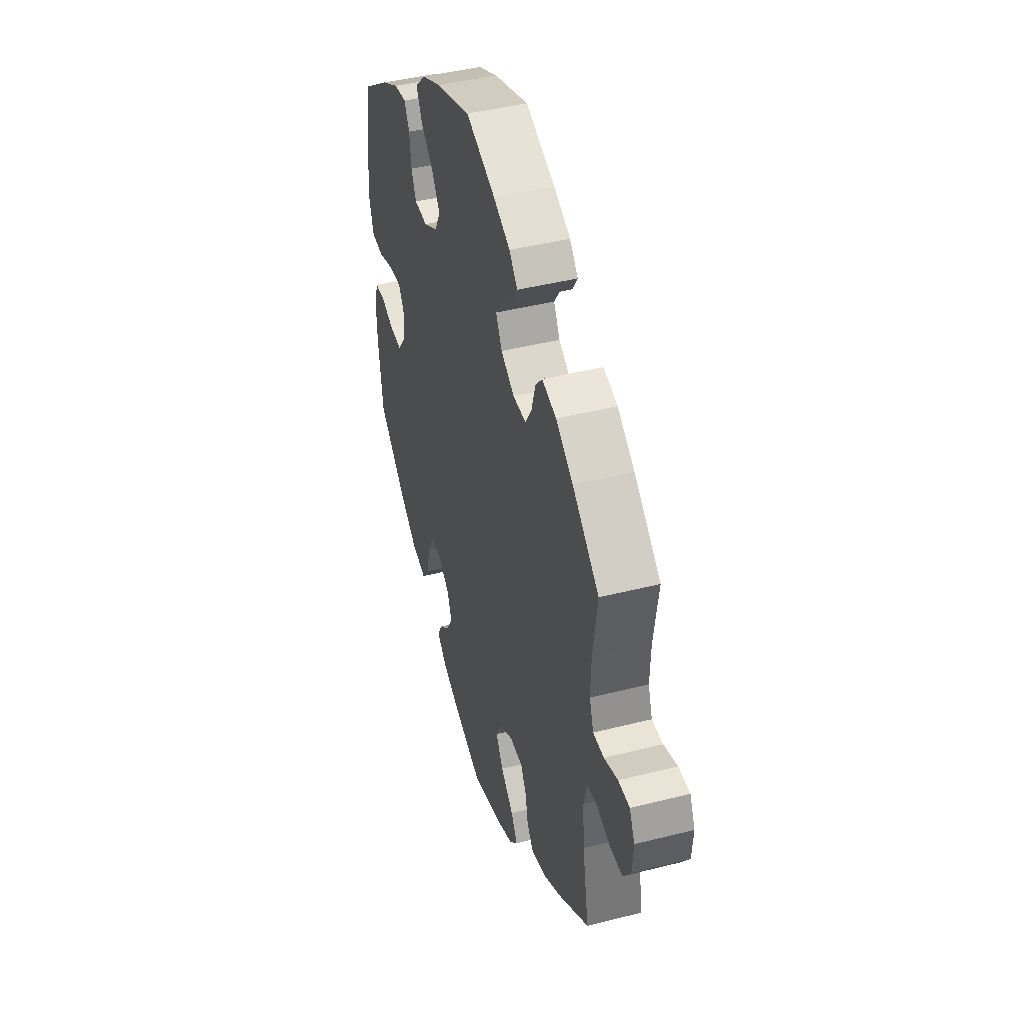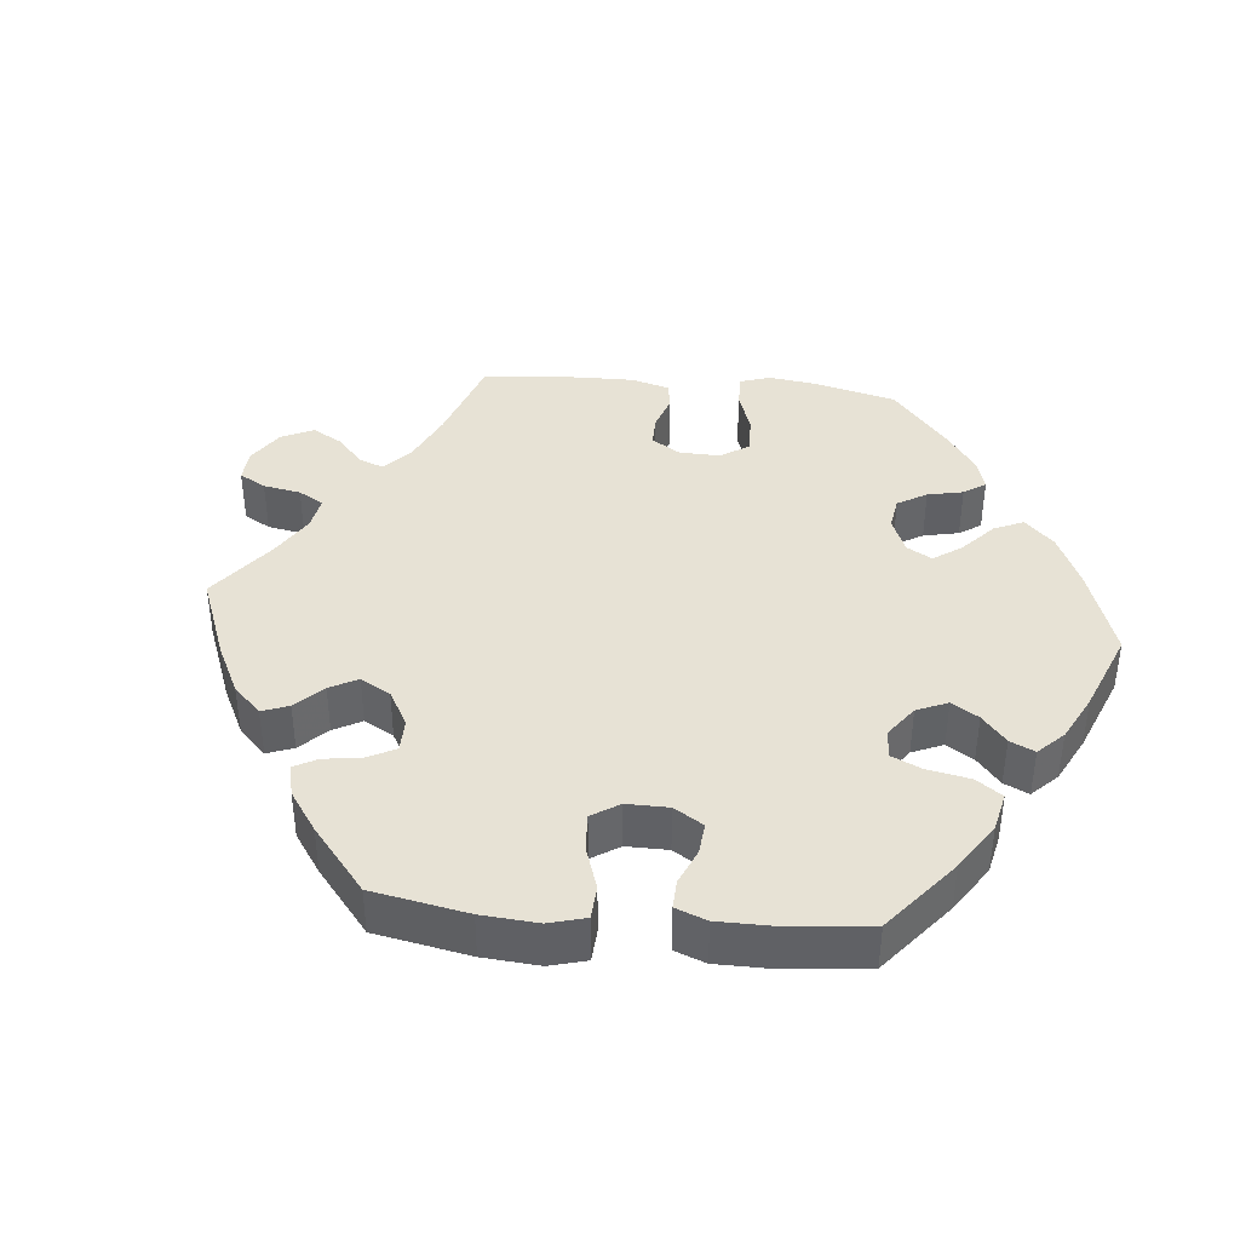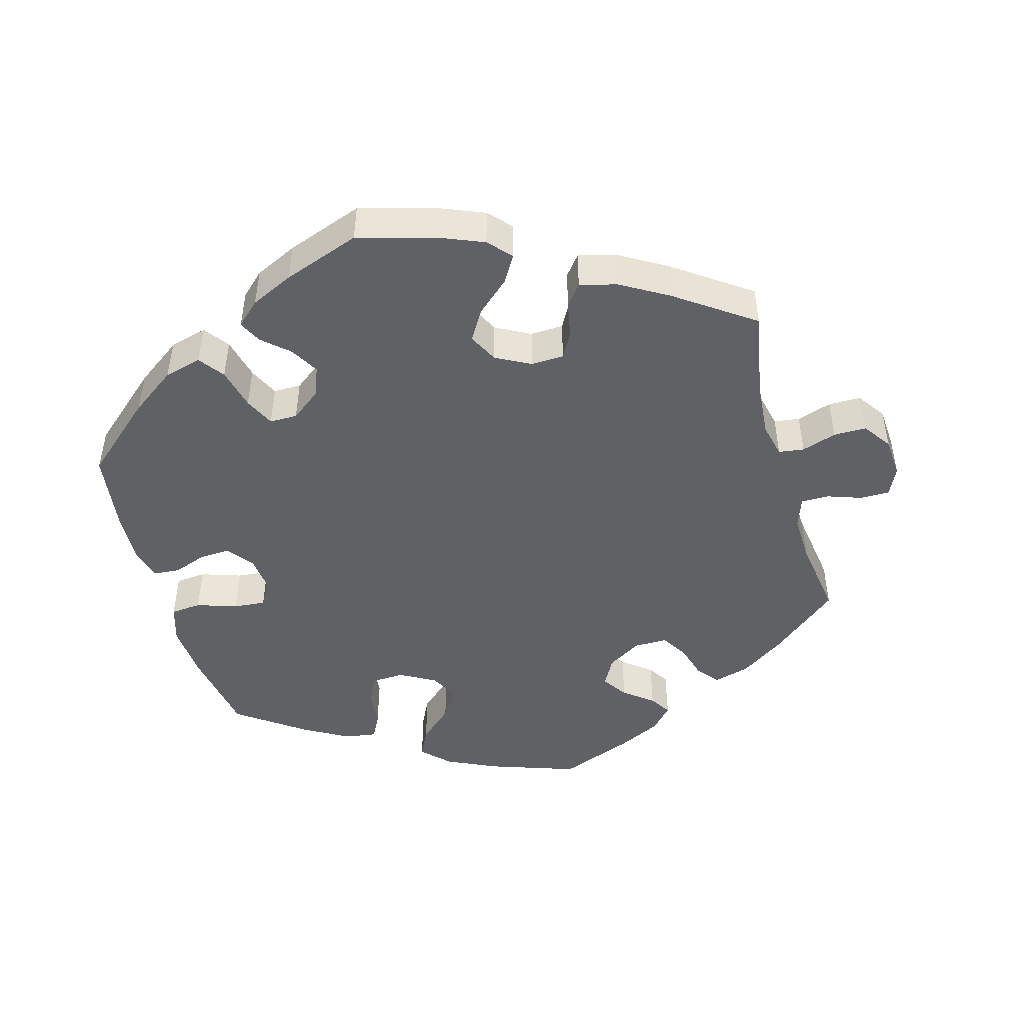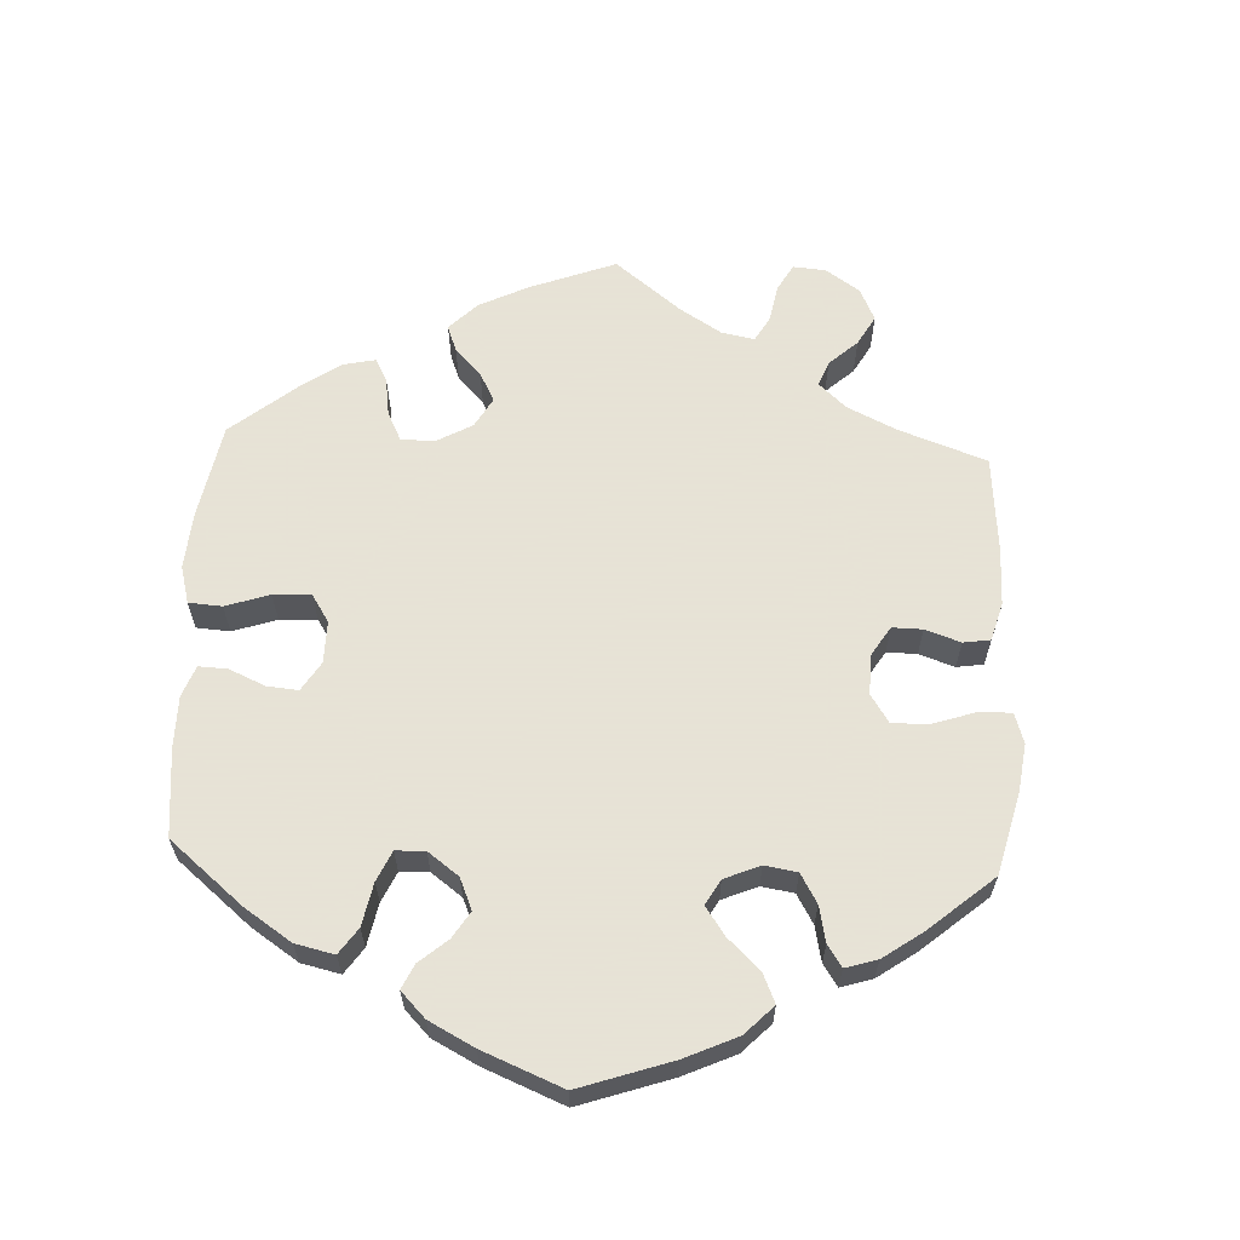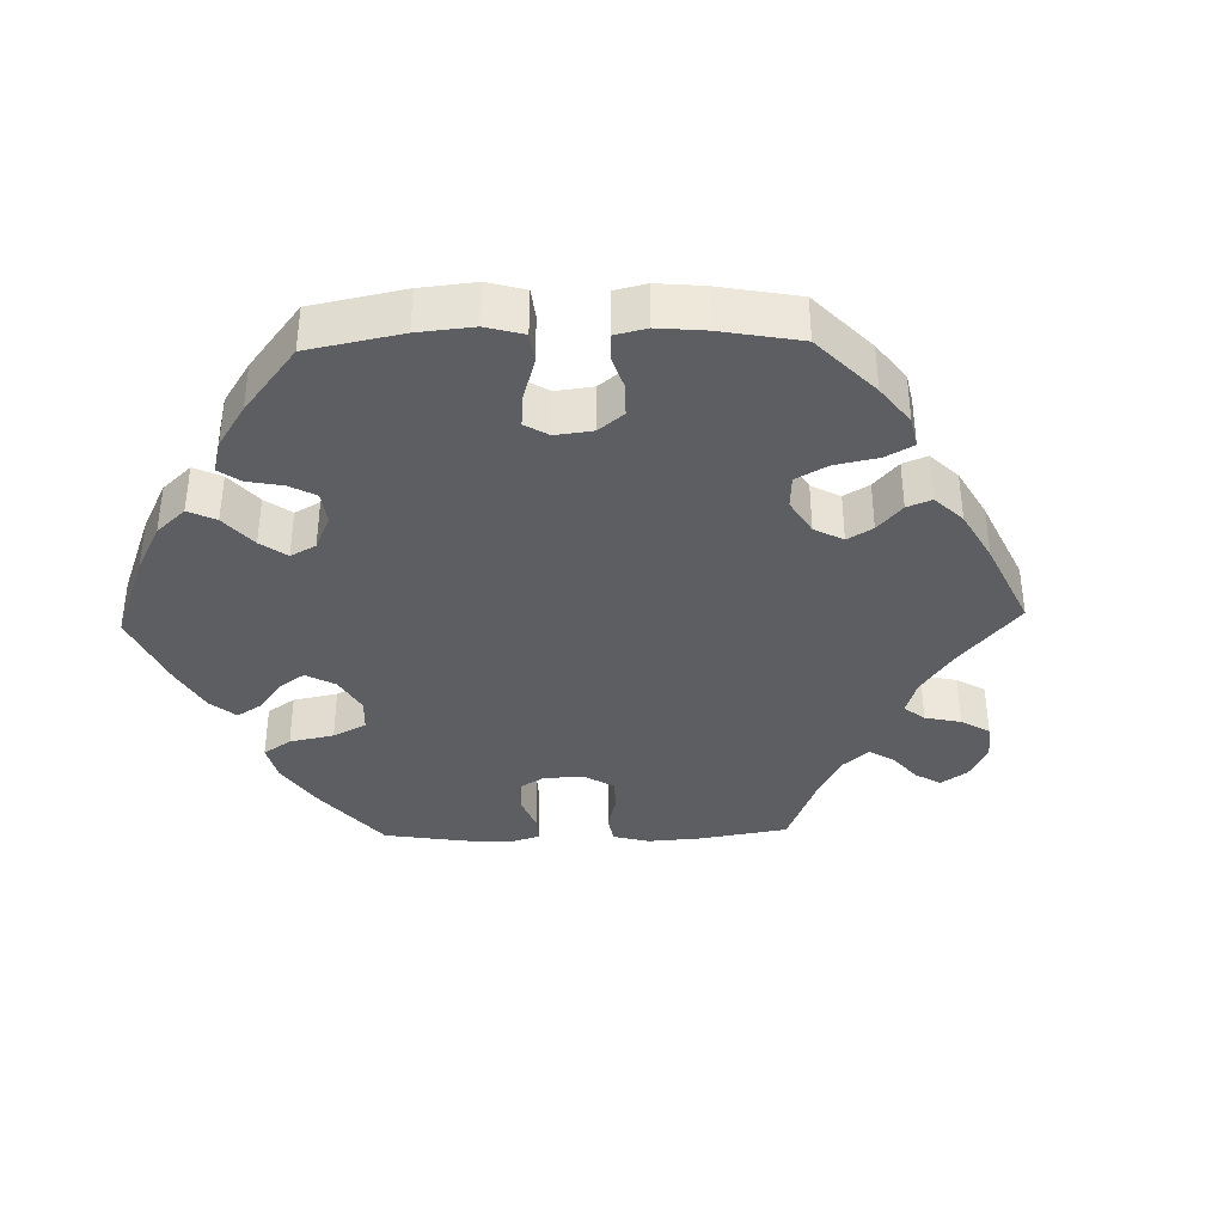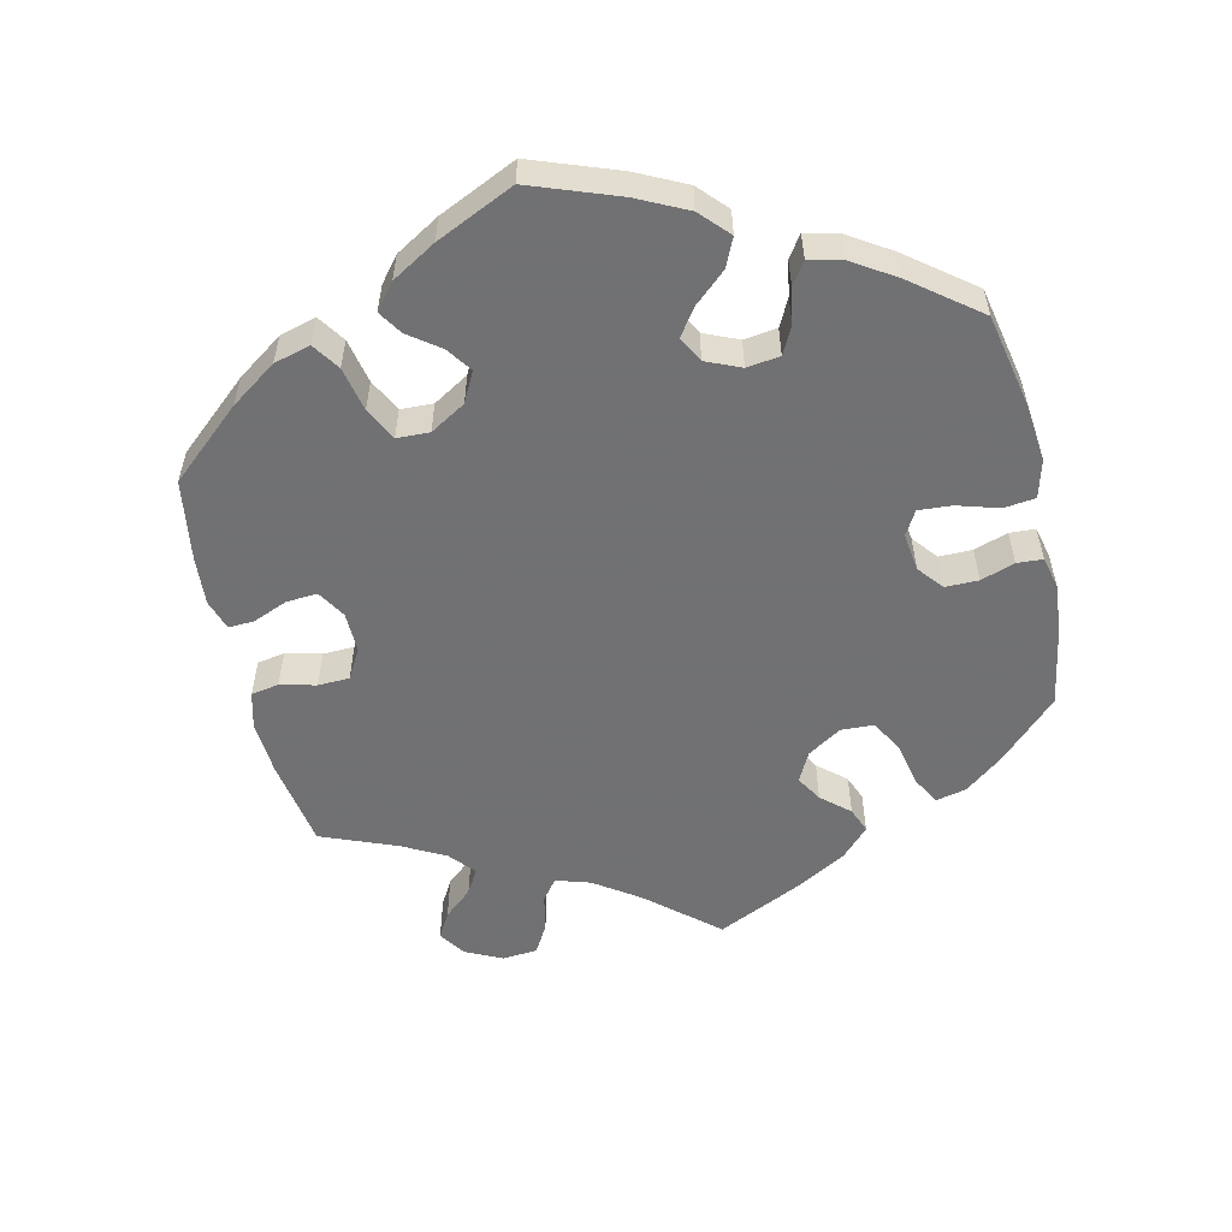
<metadata>
{"format":"obj","ext":"obj","renderer":"f3d","projection":"perspective","resolution":1024,"background":"white","views":[{"elev":43.8,"azim":-106.6,"up":"+Z"},{"elev":40.4,"azim":35.4,"up":"+Y"},{"elev":-47.2,"azim":-164.3,"up":"+Y"},{"elev":62.8,"azim":122.7,"up":"+Y"},{"elev":-37.8,"azim":151.5,"up":"+Y"},{"elev":-55.3,"azim":73.1,"up":"+Y"}]}
</metadata>
<code>
v -0.478 0.07 -0.165
v -0.472 0.07 -0.09
v -0.483 0.07 -0.041
v -0.519 0.07 -0.036
v -0.568 0.07 -0.052
v -0.614 0.07 -0.052
v -0.642 0.07 -0.012
v -0.646 0.07 0.044
v -0.627 0.07 0.084
v -0.586 0.07 0.084
v -0.537 0.07 0.067
v -0.498 0.07 0.067
v -0.483 0.07 0.11
v -0.485 0.07 0.177
v -0.501 0.07 0.289
v -0.405 0.07 0.368
v -0.343 0.07 0.41
v -0.292 0.07 0.424
v -0.267 0.07 0.394
v -0.253 0.07 0.345
v -0.23 0.07 0.308
v -0.183 0.07 0.308
v -0.135 0.07 0.337
v -0.113 0.07 0.377
v -0.137 0.07 0.413
v -0.178 0.07 0.445
v -0.197 0.07 0.475
v -0.167 0.07 0.508
v -0.107 0.07 0.537
v -0.001 0.07 0.578
v 0.124 0.07 0.535
v 0.194 0.07 0.502
v 0.231 0.07 0.465
v 0.211 0.07 0.424
v 0.164 0.07 0.382
v 0.136 0.07 0.339
v 0.157 0.07 0.299
v 0.207 0.07 0.271
v 0.254 0.07 0.273
v 0.272 0.07 0.312
v 0.278 0.07 0.365
v 0.296 0.07 0.4
v 0.341 0.07 0.393
v 0.403 0.07 0.358
v 0.5 0.07 0.289
v 0.522 0.07 0.161
v 0.527 0.07 0.084
v 0.511 0.07 0.032
v 0.468 0.07 0.028
v 0.411 0.07 0.047
v 0.366 0.07 0.051
v 0.345 0.07 0.017
v 0.351 0.07 -0.035
v 0.379 0.07 -0.072
v 0.422 0.07 -0.07
v 0.469 0.07 -0.053
v 0.506 0.07 -0.056
v 0.519 0.07 -0.102
v 0.516 0.07 -0.172
v 0.5 0.07 -0.289
v 0.4 0.07 -0.377
v 0.336 0.07 -0.423
v 0.283 0.07 -0.437
v 0.257 0.07 -0.402
v 0.243 0.07 -0.343
v 0.223 0.07 -0.301
v 0.184 0.07 -0.301
v 0.142 0.07 -0.333
v 0.126 0.07 -0.375
v 0.149 0.07 -0.415
v 0.186 0.07 -0.448
v 0.202 0.07 -0.48
v 0.169 0.07 -0.511
v 0.109 0.07 -0.539
v 0.001 0.07 -0.578
v -0.109 0.07 -0.547
v -0.17 0.07 -0.522
v -0.199 0.07 -0.49
v -0.176 0.07 -0.452
v -0.13 0.07 -0.411
v -0.104 0.07 -0.368
v -0.125 0.07 -0.327
v -0.174 0.07 -0.301
v -0.22 0.07 -0.303
v -0.24 0.07 -0.339
v -0.25 0.07 -0.389
v -0.273 0.07 -0.418
v -0.325 0.07 -0.405
v -0.393 0.07 -0.365
v -0.501 0.07 -0.289
v -0.478 0 -0.165
v -0.472 0 -0.09
v -0.483 0 -0.041
v -0.519 0 -0.036
v -0.568 0 -0.052
v -0.614 0 -0.052
v -0.642 0 -0.012
v -0.646 0 0.044
v -0.627 0 0.084
v -0.586 0 0.084
v -0.537 0 0.067
v -0.498 0 0.067
v -0.483 0 0.11
v -0.485 0 0.177
v -0.501 0 0.289
v -0.405 0 0.368
v -0.343 0 0.41
v -0.292 0 0.424
v -0.267 0 0.394
v -0.253 0 0.345
v -0.23 0 0.308
v -0.183 0 0.308
v -0.135 0 0.337
v -0.113 0 0.377
v -0.137 0 0.413
v -0.178 0 0.445
v -0.197 0 0.475
v -0.167 0 0.508
v -0.107 0 0.537
v -0.001 0 0.578
v 0.124 0 0.535
v 0.194 0 0.502
v 0.231 0 0.465
v 0.211 0 0.424
v 0.164 0 0.382
v 0.136 0 0.339
v 0.157 0 0.299
v 0.207 0 0.271
v 0.254 0 0.273
v 0.272 0 0.312
v 0.278 0 0.365
v 0.296 0 0.4
v 0.341 0 0.393
v 0.403 0 0.358
v 0.5 0 0.289
v 0.522 0 0.161
v 0.527 0 0.084
v 0.511 0 0.032
v 0.468 0 0.028
v 0.411 0 0.047
v 0.366 0 0.051
v 0.345 0 0.017
v 0.351 0 -0.035
v 0.379 0 -0.072
v 0.422 0 -0.07
v 0.469 0 -0.053
v 0.506 0 -0.056
v 0.519 0 -0.102
v 0.516 0 -0.172
v 0.5 0 -0.289
v 0.4 0 -0.377
v 0.336 0 -0.423
v 0.283 0 -0.437
v 0.257 0 -0.402
v 0.243 0 -0.343
v 0.223 0 -0.301
v 0.184 0 -0.301
v 0.142 0 -0.333
v 0.126 0 -0.375
v 0.149 0 -0.415
v 0.186 0 -0.448
v 0.202 0 -0.48
v 0.169 0 -0.511
v 0.109 0 -0.539
v 0.001 0 -0.578
v -0.109 0 -0.547
v -0.17 0 -0.522
v -0.199 0 -0.49
v -0.176 0 -0.452
v -0.13 0 -0.411
v -0.104 0 -0.368
v -0.125 0 -0.327
v -0.174 0 -0.301
v -0.22 0 -0.303
v -0.24 0 -0.339
v -0.25 0 -0.389
v -0.273 0 -0.418
v -0.325 0 -0.405
v -0.393 0 -0.365
v -0.501 0 -0.289
f 89 90 1
f 88 89 1 2
f 85 86 87 88
f 84 85 88 2
f 83 84 2 3
f 82 83 3
f 77 78 79 80
f 77 80 81
f 76 77 81
f 75 76 81
f 74 75 81
f 73 74 81 82
f 70 71 72 73
f 69 70 73 82
f 62 63 64 65
f 62 65 66
f 61 62 66
f 60 61 66
f 59 60 66 67
f 55 56 57 58
f 54 55 58 59
f 47 48 49 50
f 47 50 51
f 46 47 51
f 45 46 51
f 44 45 51 52
f 40 41 42 43
f 39 40 43 44
f 32 33 34 35
f 32 35 36
f 31 32 36
f 30 31 36
f 29 30 36 37
f 25 26 27 28
f 24 25 28 29
f 17 18 19 20
f 17 20 21
f 14 15 16 17
f 13 14 17 21
f 12 13 21 22
f 8 9 10 11
f 8 11 12
f 7 8 12
f 4 5 6 7
f 3 4 7 12
f 68 69 82 3
f 54 59 67
f 53 54 67 68
f 52 53 68 3
f 39 44 52
f 38 39 52 3
f 24 29 37
f 23 24 37 38
f 22 23 38
f 3 12 22 38
f 91 180 179
f 92 91 179 178
f 178 177 176 175
f 92 178 175 174
f 93 92 174 173
f 93 173 172
f 170 169 168 167
f 171 170 167
f 171 167 166
f 171 166 165
f 171 165 164
f 172 171 164 163
f 163 162 161 160
f 172 163 160 159
f 155 154 153 152
f 156 155 152
f 156 152 151
f 156 151 150
f 157 156 150 149
f 148 147 146 145
f 149 148 145 144
f 140 139 138 137
f 141 140 137
f 141 137 136
f 141 136 135
f 142 141 135 134
f 133 132 131 130
f 134 133 130 129
f 125 124 123 122
f 126 125 122
f 126 122 121
f 126 121 120
f 127 126 120 119
f 118 117 116 115
f 119 118 115 114
f 110 109 108 107
f 111 110 107
f 107 106 105 104
f 111 107 104 103
f 112 111 103 102
f 101 100 99 98
f 102 101 98
f 102 98 97
f 97 96 95 94
f 102 97 94 93
f 93 172 159 158
f 157 149 144
f 158 157 144 143
f 93 158 143 142
f 142 134 129
f 93 142 129 128
f 127 119 114
f 128 127 114 113
f 128 113 112
f 128 112 102 93
f 1 91 92 2
f 2 92 93 3
f 3 93 94 4
f 4 94 95 5
f 5 95 96 6
f 6 96 97 7
f 7 97 98 8
f 8 98 99 9
f 9 99 100 10
f 10 100 101 11
f 11 101 102 12
f 12 102 103 13
f 13 103 104 14
f 14 104 105 15
f 15 105 106 16
f 16 106 107 17
f 17 107 108 18
f 18 108 109 19
f 19 109 110 20
f 20 110 111 21
f 21 111 112 22
f 22 112 113 23
f 23 113 114 24
f 24 114 115 25
f 25 115 116 26
f 26 116 117 27
f 27 117 118 28
f 28 118 119 29
f 29 119 120 30
f 30 120 121 31
f 31 121 122 32
f 32 122 123 33
f 33 123 124 34
f 34 124 125 35
f 35 125 126 36
f 36 126 127 37
f 37 127 128 38
f 38 128 129 39
f 39 129 130 40
f 40 130 131 41
f 41 131 132 42
f 42 132 133 43
f 43 133 134 44
f 44 134 135 45
f 45 135 136 46
f 46 136 137 47
f 47 137 138 48
f 48 138 139 49
f 49 139 140 50
f 50 140 141 51
f 51 141 142 52
f 52 142 143 53
f 53 143 144 54
f 54 144 145 55
f 55 145 146 56
f 56 146 147 57
f 57 147 148 58
f 58 148 149 59
f 59 149 150 60
f 60 150 151 61
f 61 151 152 62
f 62 152 153 63
f 63 153 154 64
f 64 154 155 65
f 65 155 156 66
f 66 156 157 67
f 67 157 158 68
f 68 158 159 69
f 69 159 160 70
f 70 160 161 71
f 71 161 162 72
f 72 162 163 73
f 73 163 164 74
f 74 164 165 75
f 75 165 166 76
f 76 166 167 77
f 77 167 168 78
f 78 168 169 79
f 79 169 170 80
f 80 170 171 81
f 81 171 172 82
f 82 172 173 83
f 83 173 174 84
f 84 174 175 85
f 85 175 176 86
f 86 176 177 87
f 87 177 178 88
f 88 178 179 89
f 89 179 180 90
f 90 180 91 1

</code>
